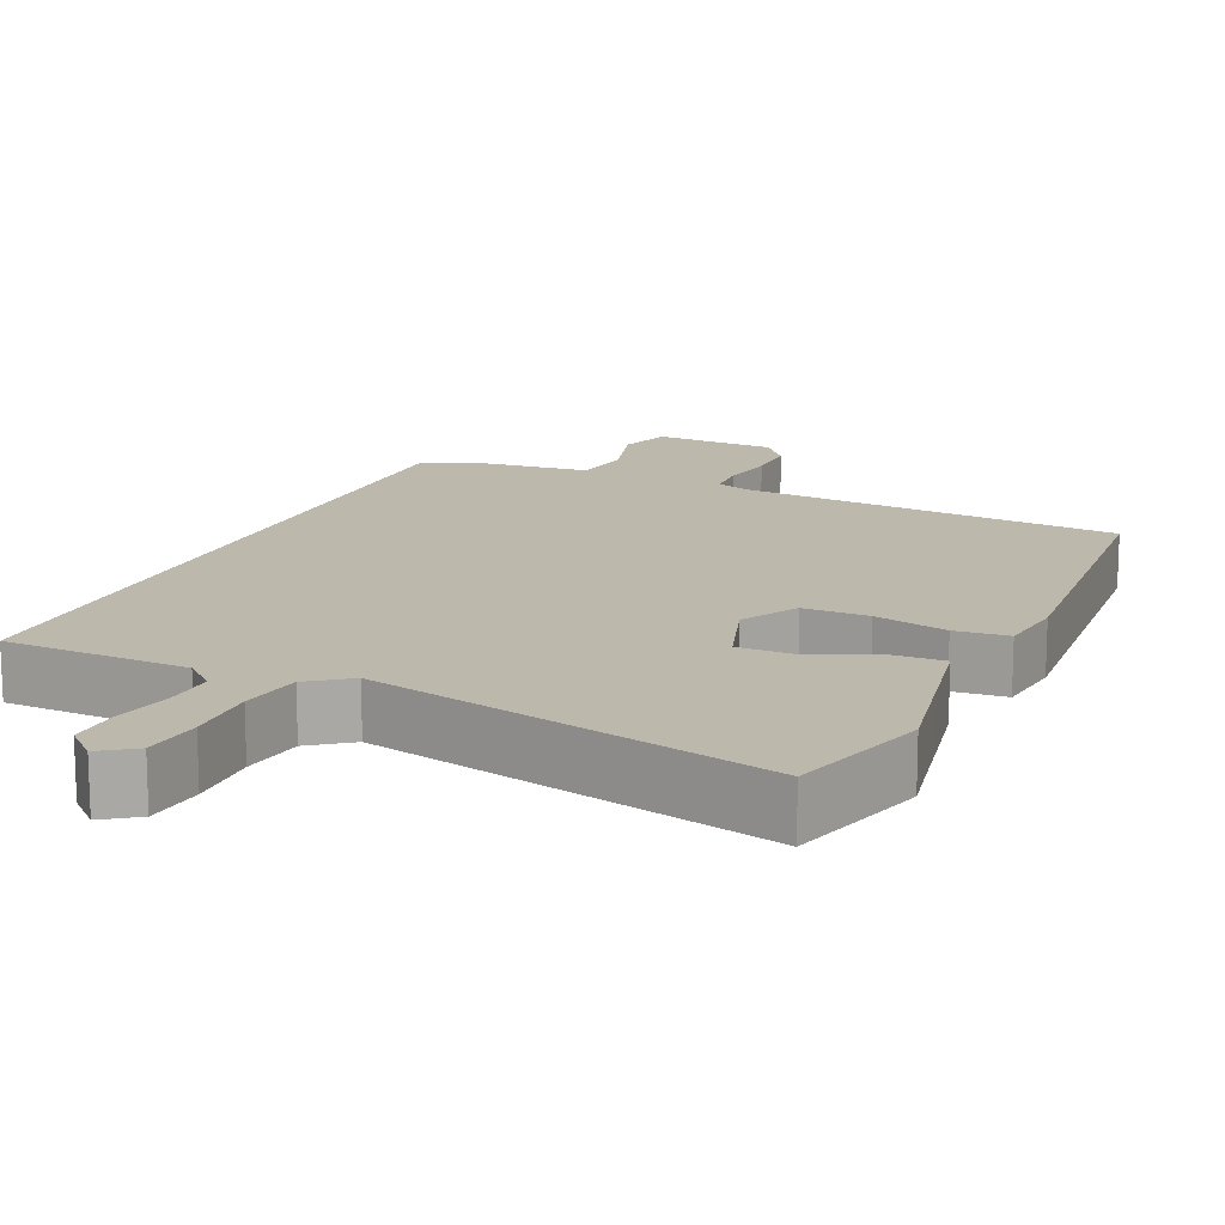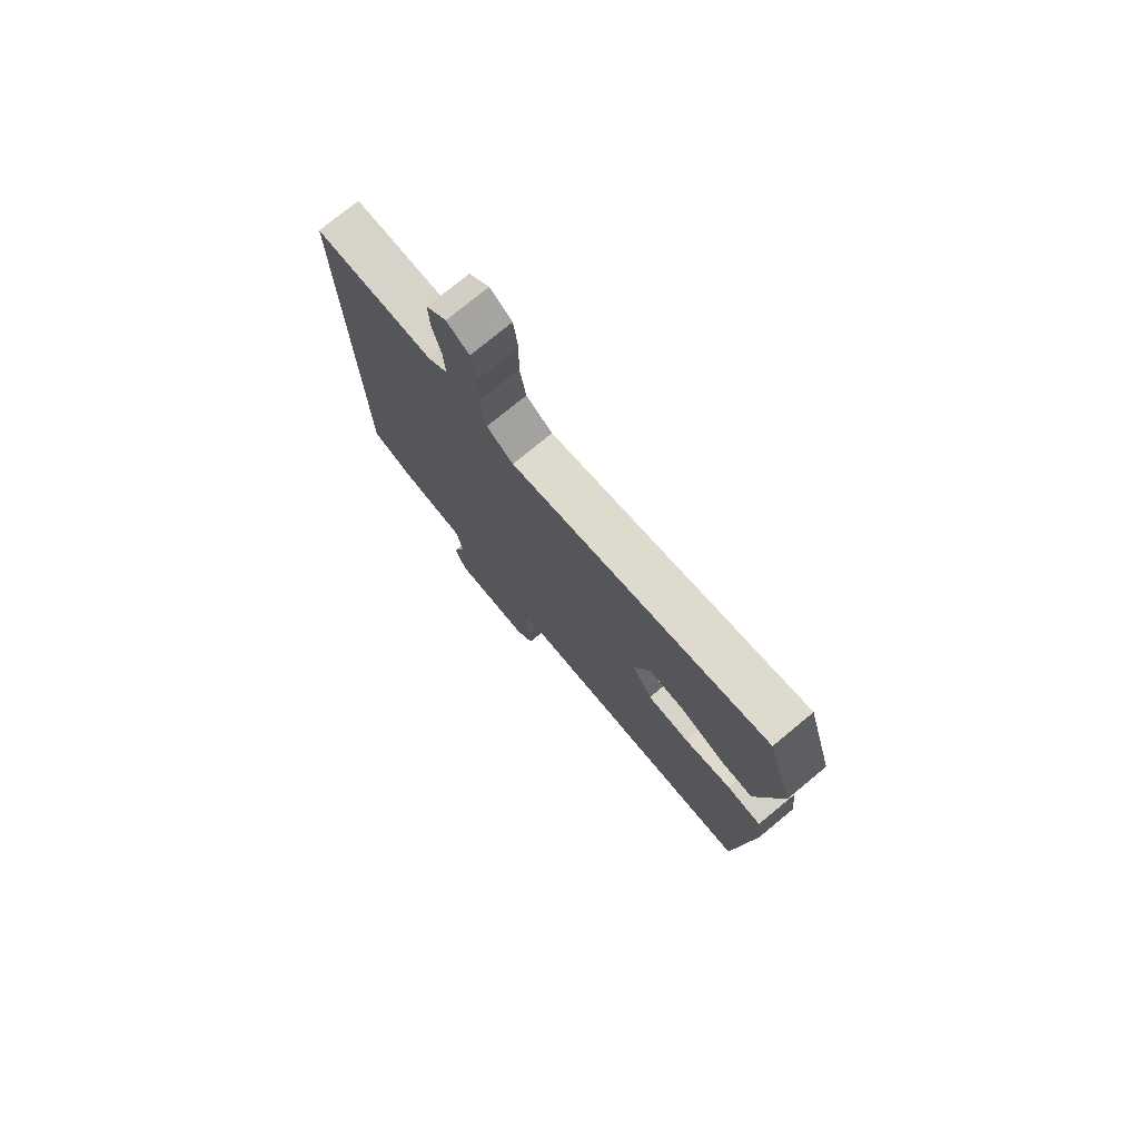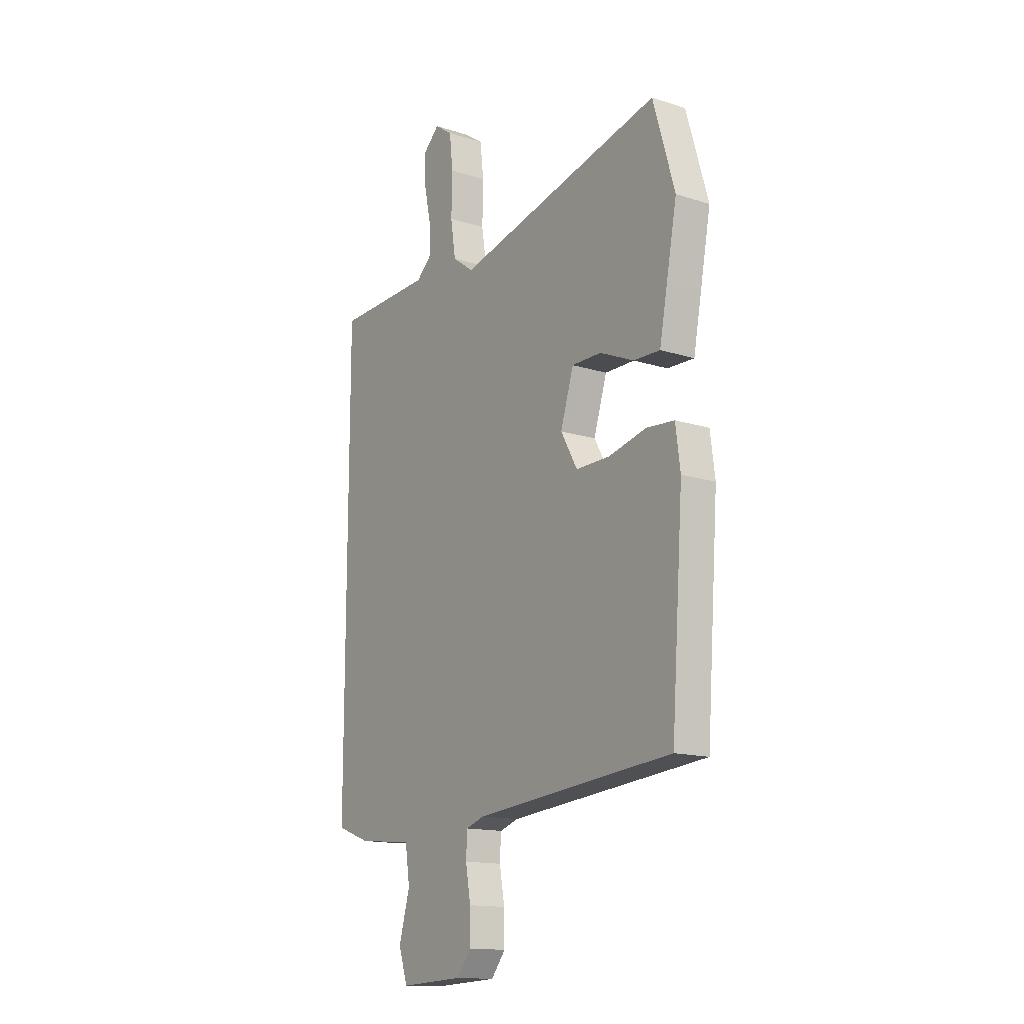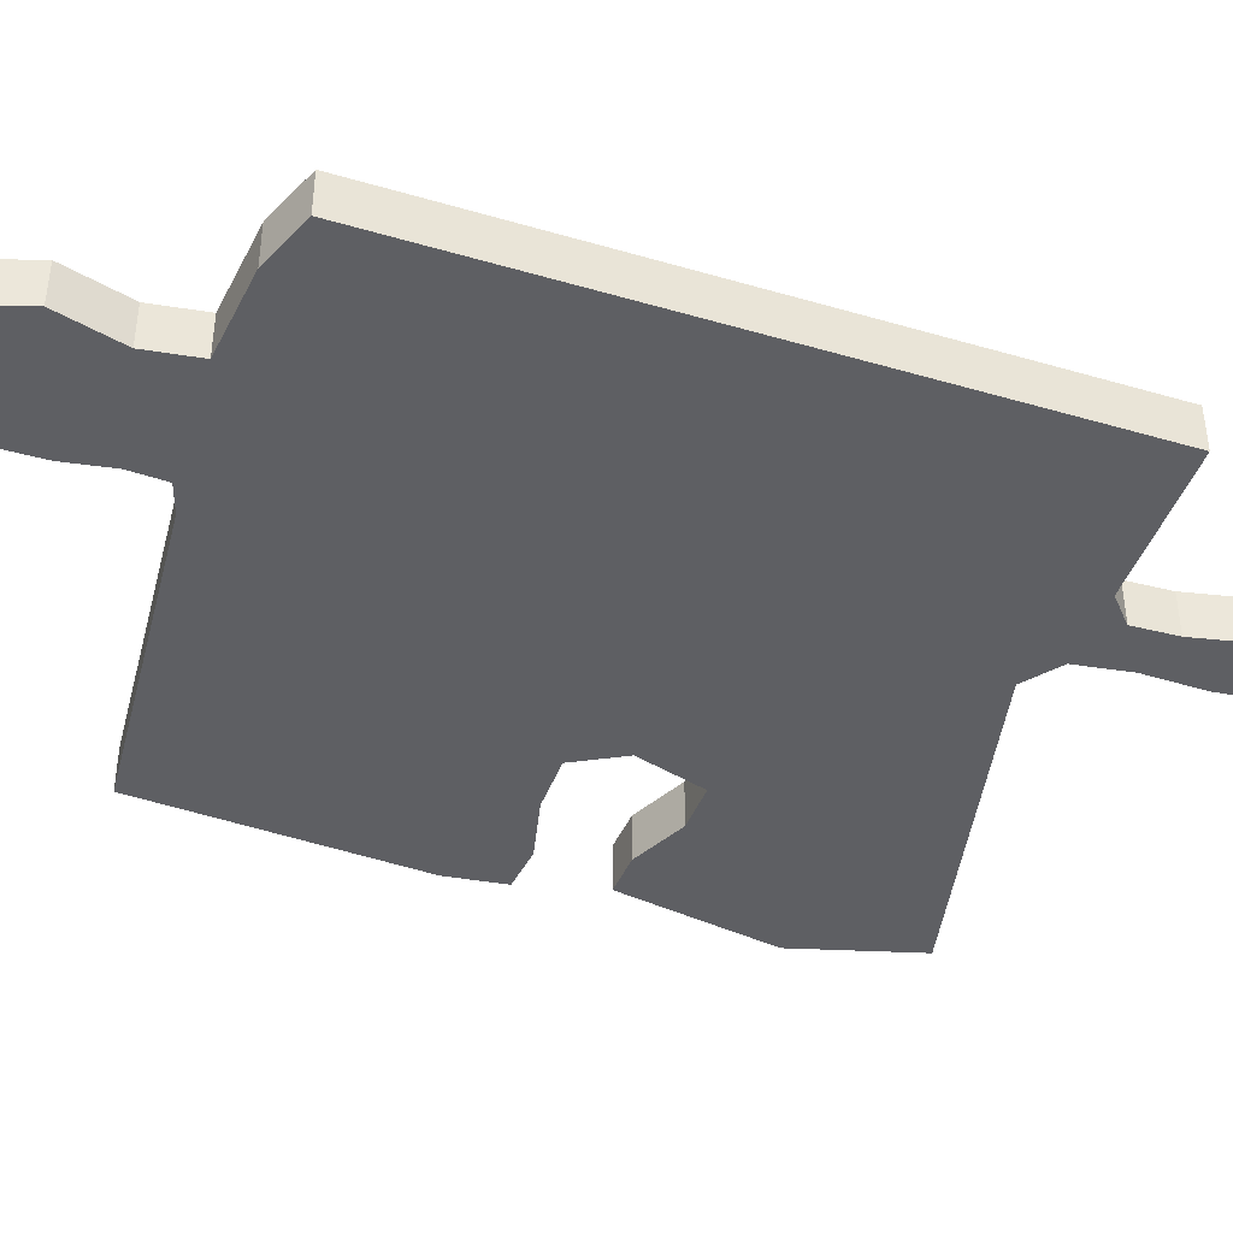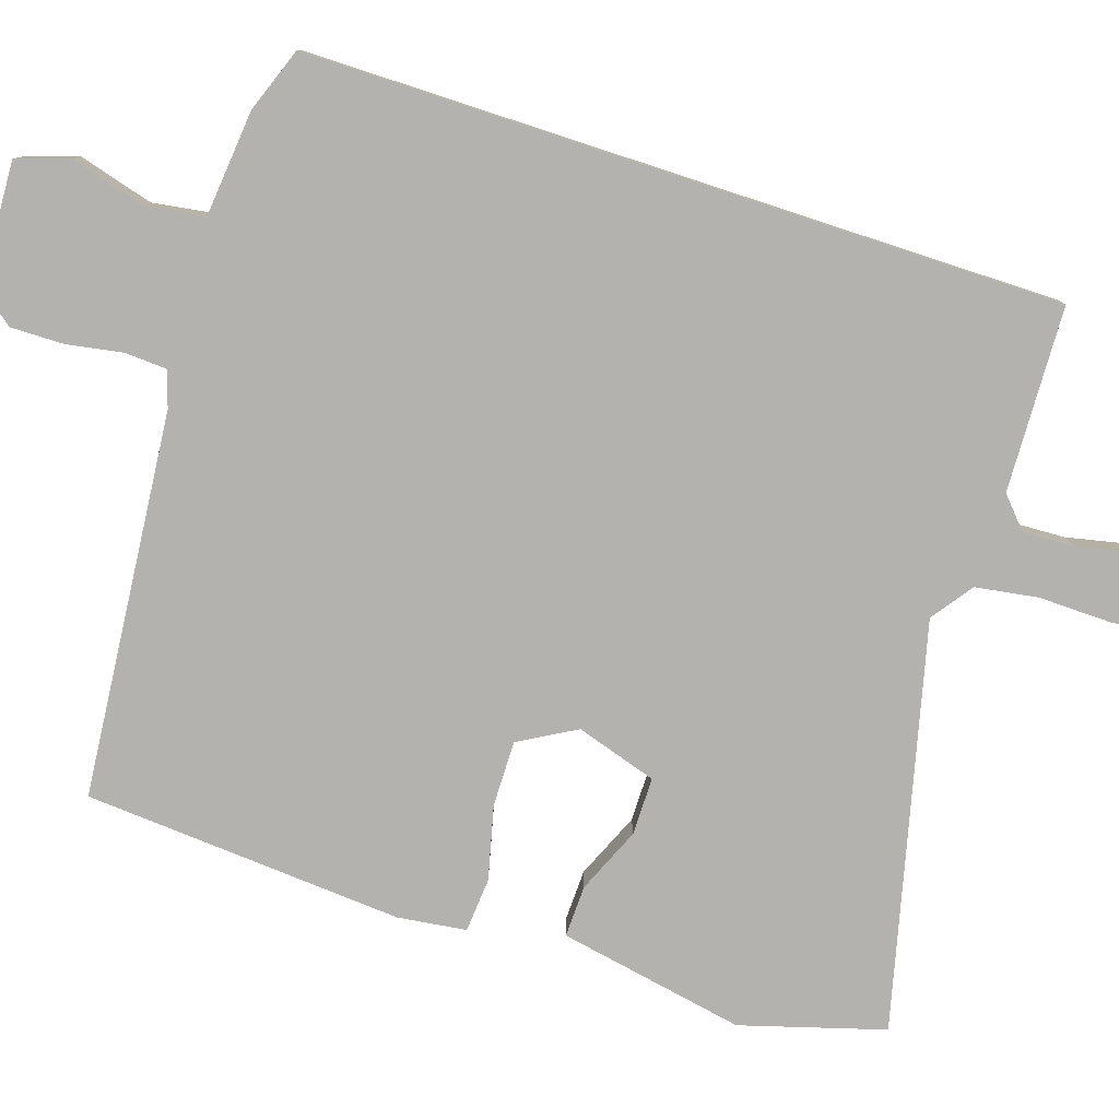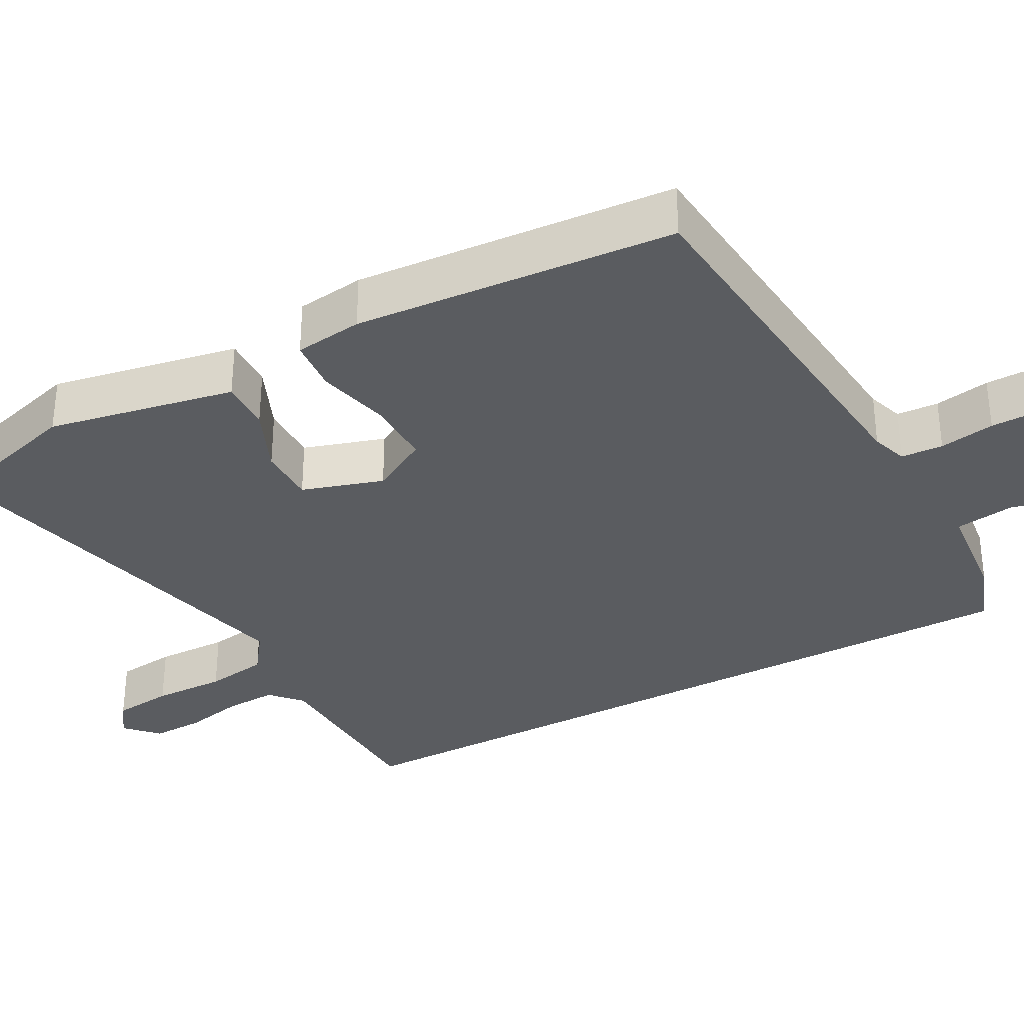
<metadata>
{"format":"obj","ext":"obj","renderer":"f3d","projection":"perspective","resolution":1024,"background":"white","views":[{"elev":14.9,"azim":23.7,"up":"+Y"},{"elev":76.9,"azim":50.6,"up":"+Z"},{"elev":-14.7,"azim":55.3,"up":"+Z"},{"elev":-41.0,"azim":-109.7,"up":"+Y"},{"elev":-79.8,"azim":-108.1,"up":"+Y"},{"elev":-33.7,"azim":118.4,"up":"+Y"}]}
</metadata>
<code>
v -0.5 0.07 0.513
v -0.252 0.07 0.522
v -0.211 0.07 0.559
v -0.214 0.07 0.628
v -0.231 0.07 0.707
v -0.233 0.07 0.777
v -0.191 0.07 0.817
v -0.145 0.07 0.785
v -0.136 0.07 0.705
v -0.138 0.07 0.608
v -0.125 0.07 0.524
v -0.07 0.07 0.484
v 0.466 0.07 0.615
v 0.522 0.07 0.424
v 0.495 0.07 0.28
v 0.475 0.07 0.174
v 0.406 0.07 0.176
v 0.318 0.07 0.214
v 0.241 0.07 0.214
v 0.207 0.07 0.106
v 0.25 0.07 0.03
v 0.338 0.07 0.031
v 0.436 0.07 0.055
v 0.508 0.07 0.049
v 0.52 0.07 -0.042
v 0.489 0.07 -0.47
v -0.025 0.07 -0.517
v -0.073 0.07 -0.533
v -0.076 0.07 -0.589
v -0.063 0.07 -0.663
v -0.062 0.07 -0.735
v -0.099 0.07 -0.782
v -0.264 0.07 -0.79
v -0.287 0.07 -0.72
v -0.259 0.07 -0.62
v -0.271 0.07 -0.54
v -0.413 0.07 -0.526
v -0.5 0.07 -0.494
v -0.5 0 0.513
v -0.252 0 0.522
v -0.211 0 0.559
v -0.214 0 0.628
v -0.231 0 0.707
v -0.233 0 0.777
v -0.191 0 0.817
v -0.145 0 0.785
v -0.136 0 0.705
v -0.138 0 0.608
v -0.125 0 0.524
v -0.07 0 0.484
v 0.466 0 0.615
v 0.522 0 0.424
v 0.495 0 0.28
v 0.475 0 0.174
v 0.406 0 0.176
v 0.318 0 0.214
v 0.241 0 0.214
v 0.207 0 0.106
v 0.25 0 0.03
v 0.338 0 0.031
v 0.436 0 0.055
v 0.508 0 0.049
v 0.52 0 -0.042
v 0.489 0 -0.47
v -0.025 0 -0.517
v -0.073 0 -0.533
v -0.076 0 -0.589
v -0.063 0 -0.663
v -0.062 0 -0.735
v -0.099 0 -0.782
v -0.264 0 -0.79
v -0.287 0 -0.72
v -0.259 0 -0.62
v -0.271 0 -0.54
v -0.413 0 -0.526
v -0.5 0 -0.494
f 38 1 2
f 37 38 2
f 36 37 2
f 35 36 2 3
f 33 34 35
f 32 33 35
f 31 32 35
f 30 31 35
f 29 30 35
f 28 29 35 3
f 27 28 3 4
f 25 26 27
f 24 25 27
f 23 24 27
f 22 23 27
f 21 22 27
f 20 21 27 4
f 16 17 18
f 15 16 18
f 14 15 18
f 13 14 18
f 12 13 18
f 12 18 19
f 11 12 19 20
f 8 9 10
f 7 8 10
f 6 7 10
f 5 6 10
f 4 5 10
f 4 10 11
f 4 11 20
f 40 39 76
f 40 76 75
f 40 75 74
f 41 40 74 73
f 73 72 71
f 73 71 70
f 73 70 69
f 73 69 68
f 73 68 67
f 41 73 67 66
f 42 41 66 65
f 65 64 63
f 65 63 62
f 65 62 61
f 65 61 60
f 65 60 59
f 42 65 59 58
f 56 55 54
f 56 54 53
f 56 53 52
f 56 52 51
f 56 51 50
f 57 56 50
f 58 57 50 49
f 48 47 46
f 48 46 45
f 48 45 44
f 48 44 43
f 48 43 42
f 49 48 42
f 58 49 42
f 1 39 40 2
f 2 40 41 3
f 3 41 42 4
f 4 42 43 5
f 5 43 44 6
f 6 44 45 7
f 7 45 46 8
f 8 46 47 9
f 9 47 48 10
f 10 48 49 11
f 11 49 50 12
f 12 50 51 13
f 13 51 52 14
f 14 52 53 15
f 15 53 54 16
f 16 54 55 17
f 17 55 56 18
f 18 56 57 19
f 19 57 58 20
f 20 58 59 21
f 21 59 60 22
f 22 60 61 23
f 23 61 62 24
f 24 62 63 25
f 25 63 64 26
f 26 64 65 27
f 27 65 66 28
f 28 66 67 29
f 29 67 68 30
f 30 68 69 31
f 31 69 70 32
f 32 70 71 33
f 33 71 72 34
f 34 72 73 35
f 35 73 74 36
f 36 74 75 37
f 37 75 76 38
f 38 76 39 1

</code>
